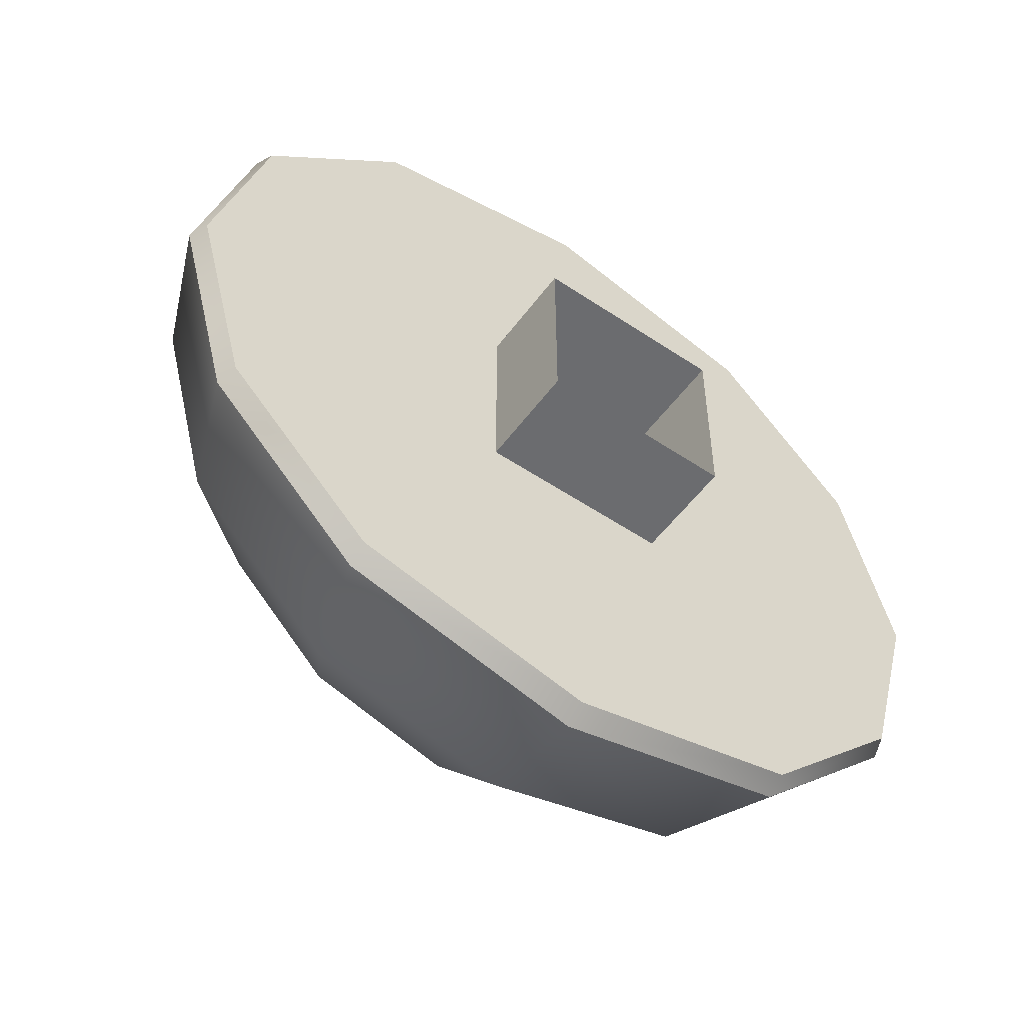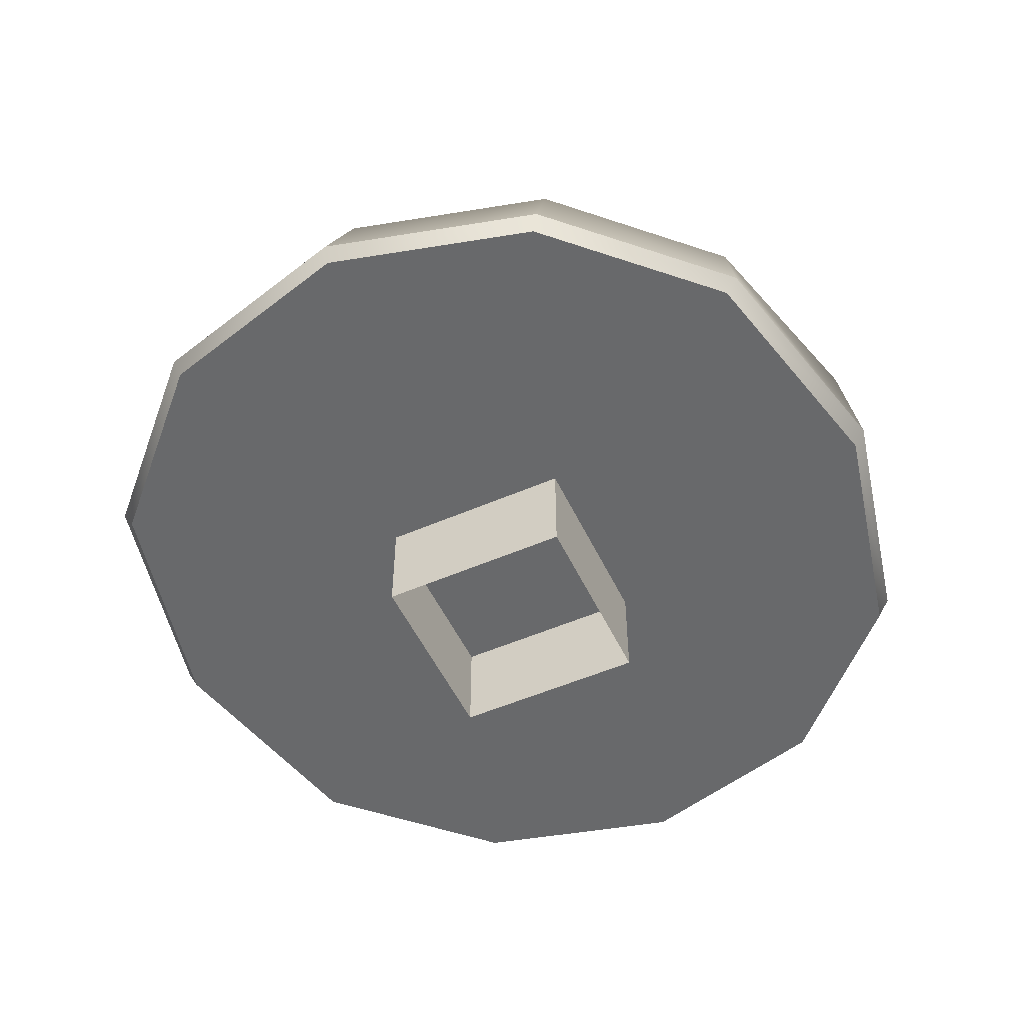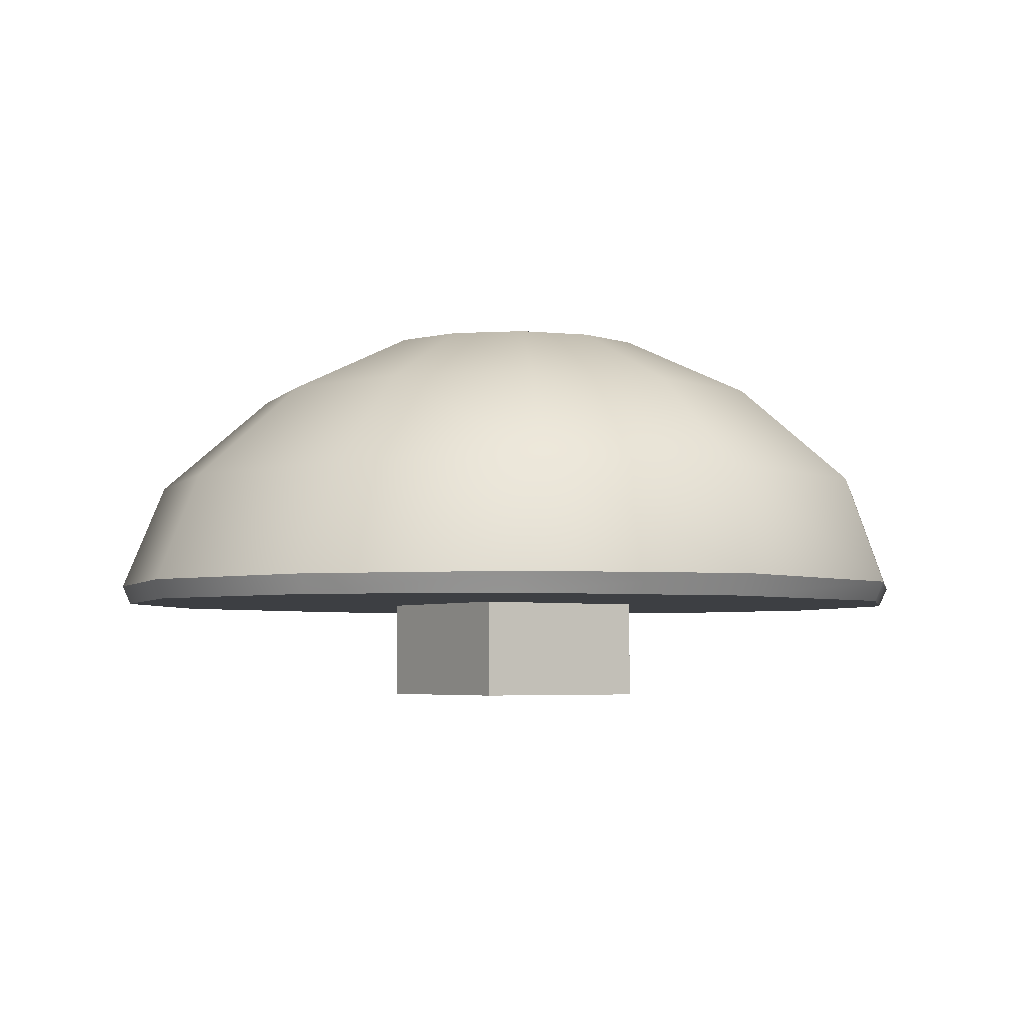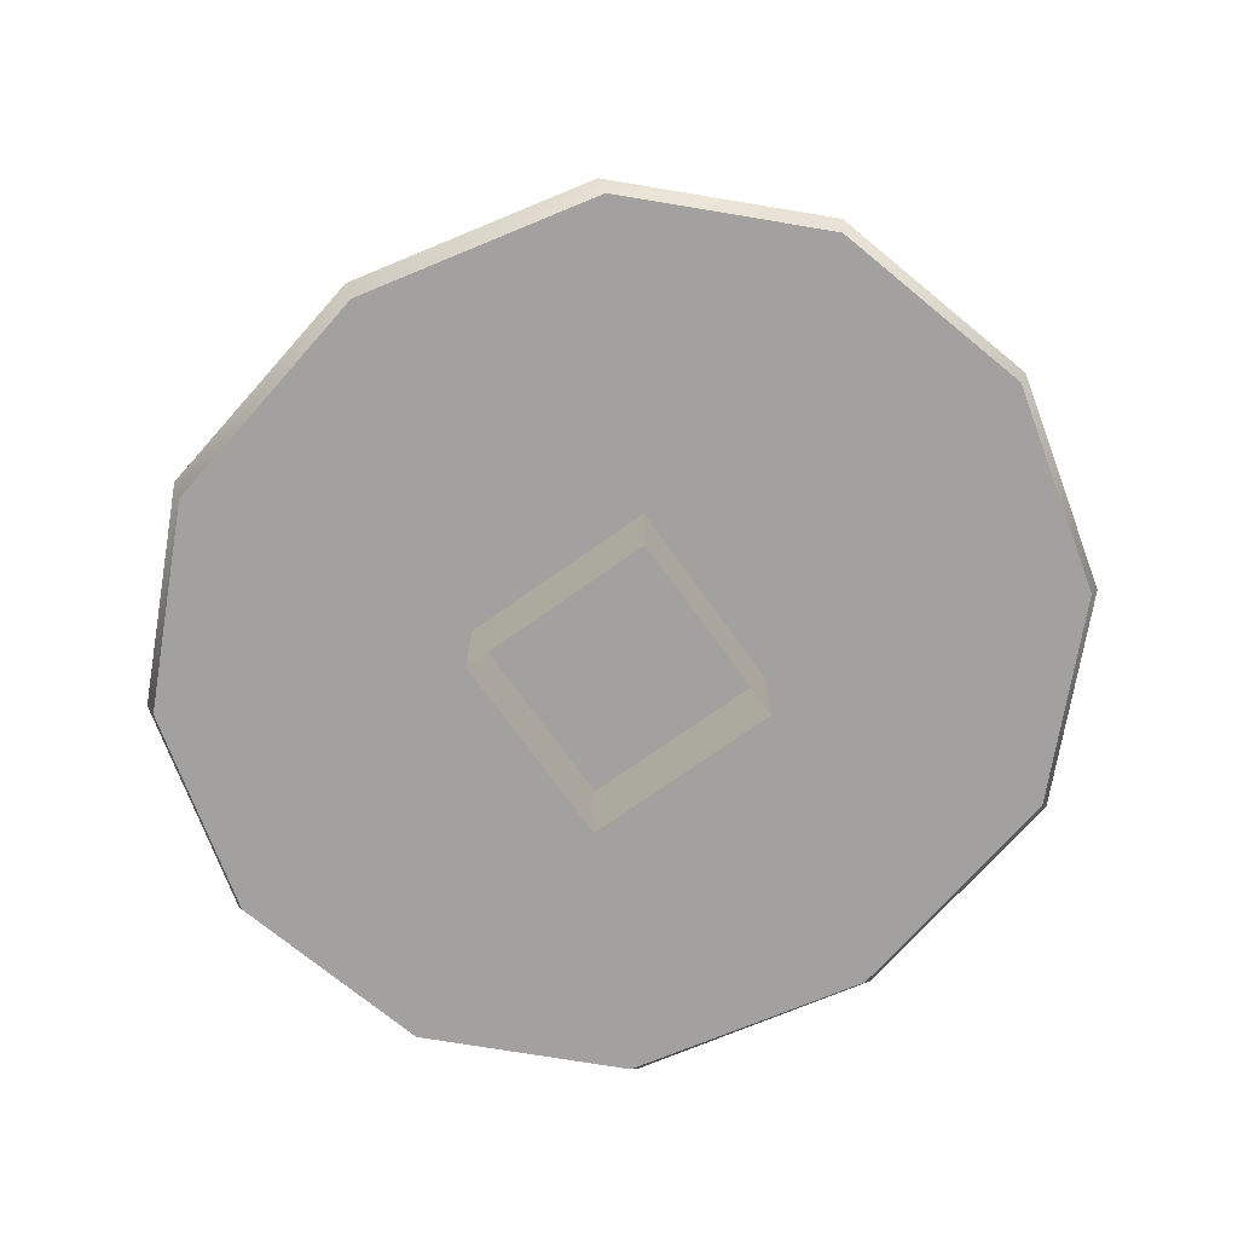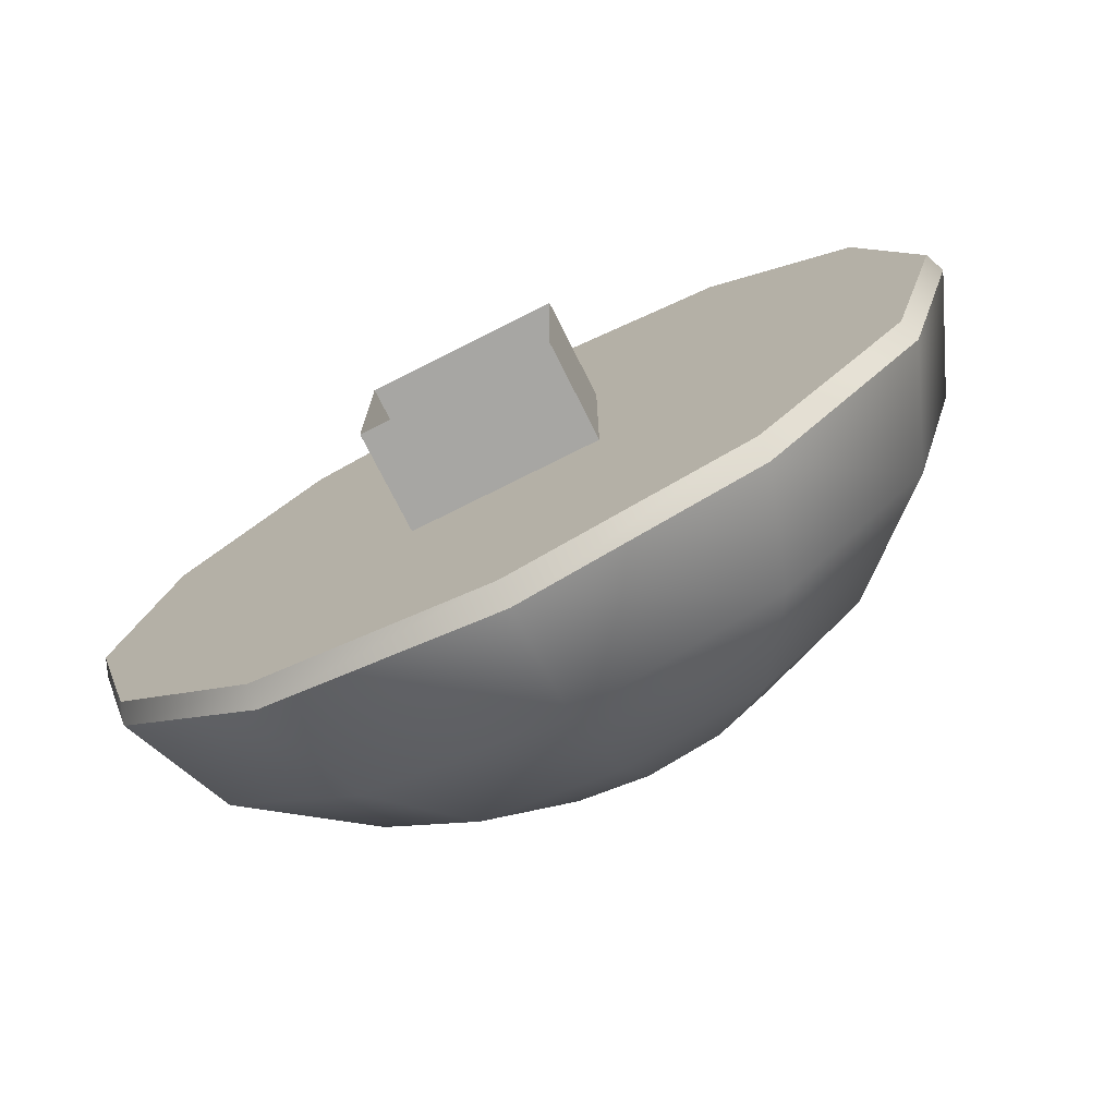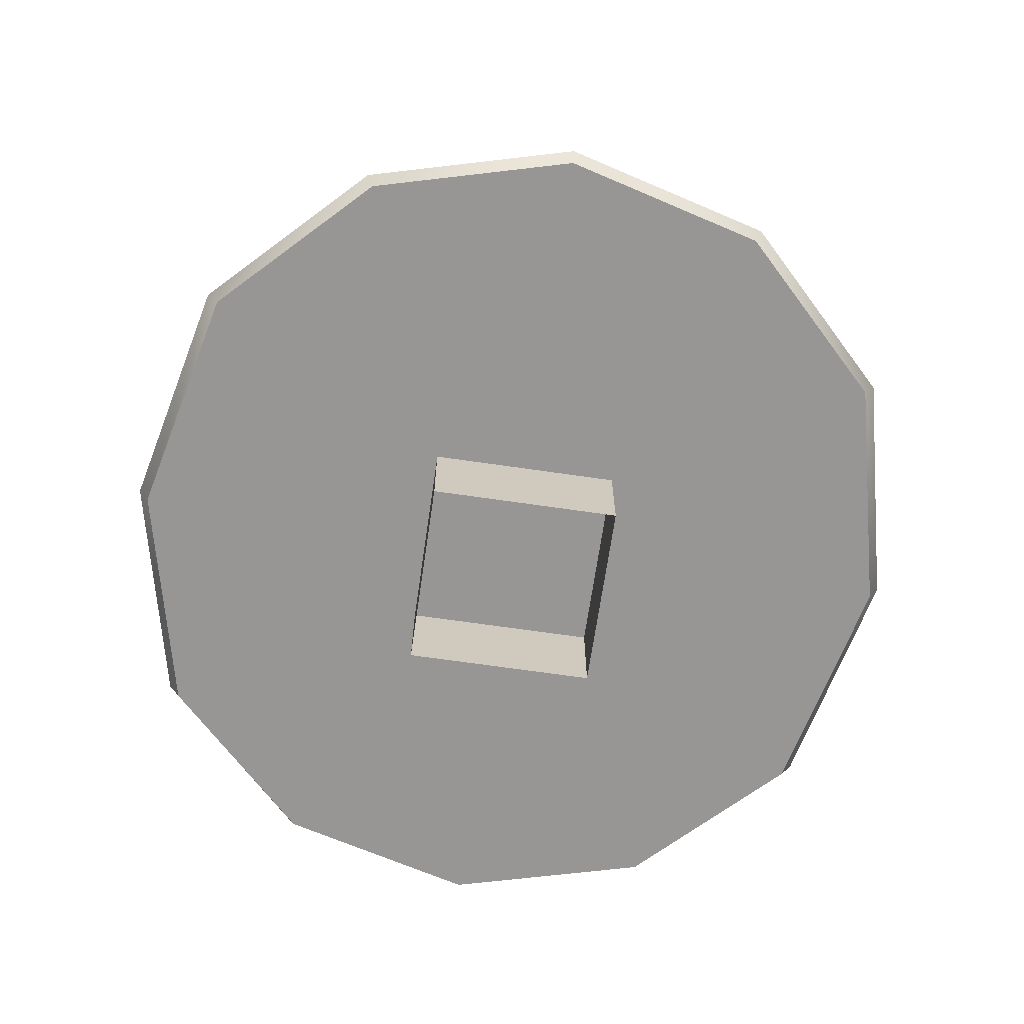
<metadata>
{"format":"obj","ext":"obj","renderer":"f3d","projection":"perspective","resolution":1024,"background":"white","views":[{"elev":-53.7,"azim":144.4,"up":"+Y"},{"elev":-52.6,"azim":115.0,"up":"+Z"},{"elev":-4.1,"azim":145.7,"up":"+Z"},{"elev":-72.3,"azim":35.5,"up":"+Z"},{"elev":-74.2,"azim":-153.3,"up":"+Y"},{"elev":-67.8,"azim":81.7,"up":"+Z"}]}
</metadata>
<code>
v 51.99 190.9 45.29
v 50.46 190.9 45.29
v 51.99 192.5 45.29
v 50.46 192.5 45.29
v 51.99 192.5 44.48
v 50.46 192.5 44.48
v 51.99 190.9 44.48
v 50.46 190.9 44.48
v 48.48 193.3 46.33
v 49.64 194.4 46.33
v 51.22 194.9 46.33
v 52.8 194.4 46.33
v 53.96 193.3 46.33
v 54.38 191.7 46.33
v 53.96 190.1 46.33
v 52.8 189 46.33
v 51.22 188.6 46.33
v 49.64 189 46.33
v 48.48 190.1 46.33
v 48.06 191.7 46.33
v 49.29 192.8 47.13
v 50.1 193.6 47.13
v 51.22 193.9 47.13
v 52.34 193.6 47.13
v 53.16 192.8 47.13
v 53.46 191.7 47.13
v 53.16 190.6 47.13
v 52.34 189.8 47.13
v 51.22 189.5 47.13
v 50.1 189.8 47.13
v 49.29 190.6 47.13
v 48.99 191.7 47.13
v 50.22 192.3 47.64
v 50.64 192.7 47.64
v 51.22 192.9 47.64
v 51.8 192.7 47.64
v 52.22 192.3 47.64
v 52.38 191.7 47.64
v 52.22 191.1 47.64
v 51.8 190.7 47.64
v 51.22 190.6 47.64
v 50.64 190.7 47.64
v 50.22 191.1 47.64
v 50.07 191.7 47.64
v 51.22 191.7 47.81
v 48.13 193.4 45.45
v 48.18 193.3 45.29
v 49.35 194.6 45.45
v 49.35 194.5 45.29
v 51.22 195 45.47
v 51.22 194.9 45.29
v 53.1 194.6 45.45
v 53.09 194.5 45.29
v 54.32 193.4 45.45
v 54.27 193.3 45.29
v 54.7 191.7 45.29
v 54.76 191.7 45.45
v 54.32 190.1 45.45
v 54.27 190.1 45.29
v 53.1 188.8 45.45
v 53.09 188.9 45.29
v 51.22 188.4 45.47
v 51.22 188.5 45.29
v 49.35 188.8 45.45
v 49.35 188.9 45.29
v 48.18 190.1 45.29
v 48.13 190.1 45.45
v 47.68 191.7 45.45
v 47.75 191.7 45.29
f 3 5 6 4
f 7 1 2 8
f 2 4 6 8
f 7 5 3 1
f 9 21 22 10
f 10 22 23 11
f 11 23 24 12
f 12 24 25 13
f 13 25 26 14
f 14 26 27 15
f 15 27 28 16
f 16 28 29 17
f 17 29 30 18
f 18 30 31 19
f 19 31 32 20
f 20 32 21 9
f 21 33 34 22
f 22 34 35 23
f 23 35 36 24
f 24 36 37 25
f 25 37 38 26
f 26 38 39 27
f 27 39 40 28
f 28 40 41 29
f 29 41 42 30
f 30 42 43 31
f 31 43 44 32
f 32 44 33 21
f 33 45 34
f 34 45 35
f 35 45 36
f 36 45 37
f 37 45 38
f 38 45 39
f 39 45 40
f 40 45 41
f 41 45 42
f 42 45 43
f 43 45 44
f 44 45 33
f 46 48 49 47
f 47 69 68 46
f 48 50 51 49
f 50 52 53 51
f 52 54 55 53
f 54 57 56 55
f 57 58 59 56
f 58 60 61 59
f 60 62 63 61
f 62 64 65 63
f 64 67 66 65
f 67 68 69 66
f 46 9 10 48
f 48 10 11 50
f 50 11 12 52
f 52 12 13 54
f 54 13 14 57
f 57 14 15 58
f 58 15 16 60
f 60 16 17 62
f 62 17 18 64
f 64 18 19 67
f 67 19 20 68
f 68 20 9 46
f 56 59 55
f 55 59 53
f 53 59 51
f 59 61 51
f 61 63 51
f 51 63 49
f 63 65 49
f 49 65 47
f 47 65 69
f 69 65 66

</code>
